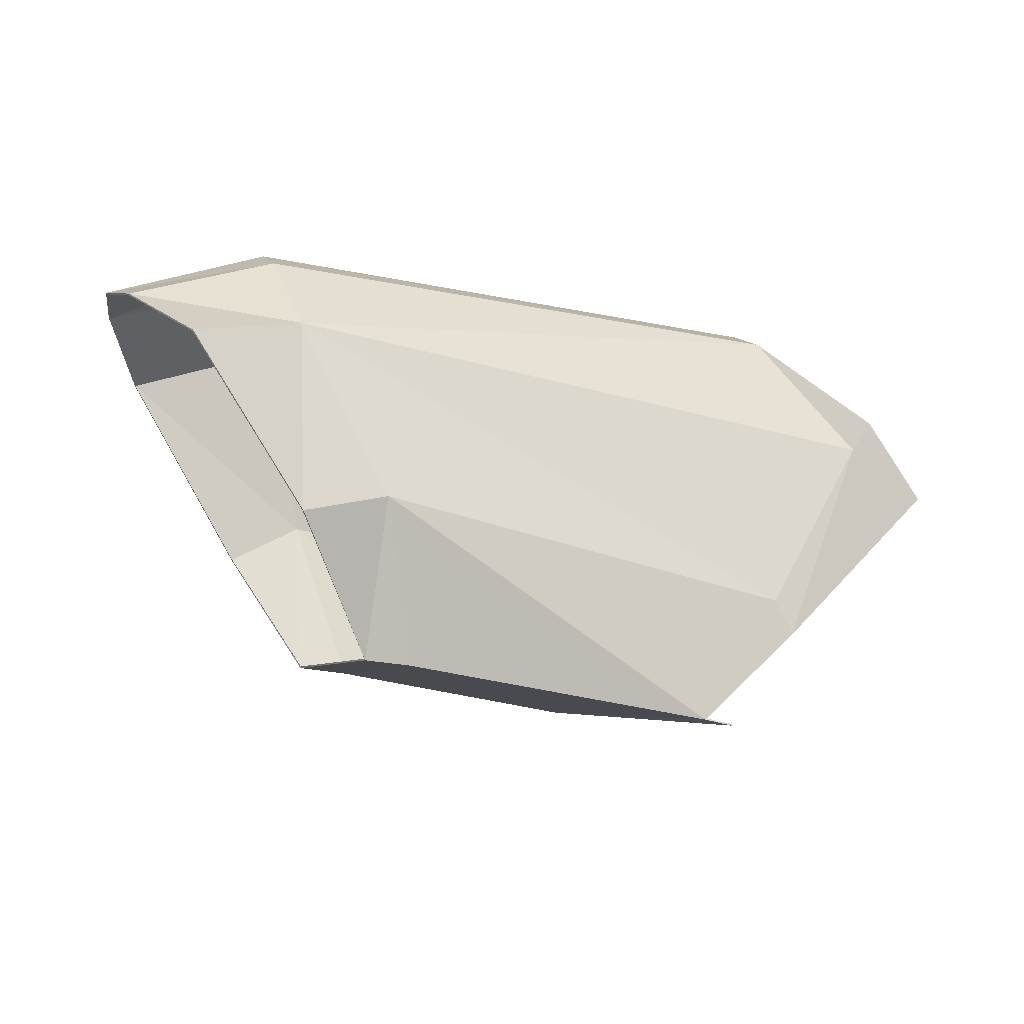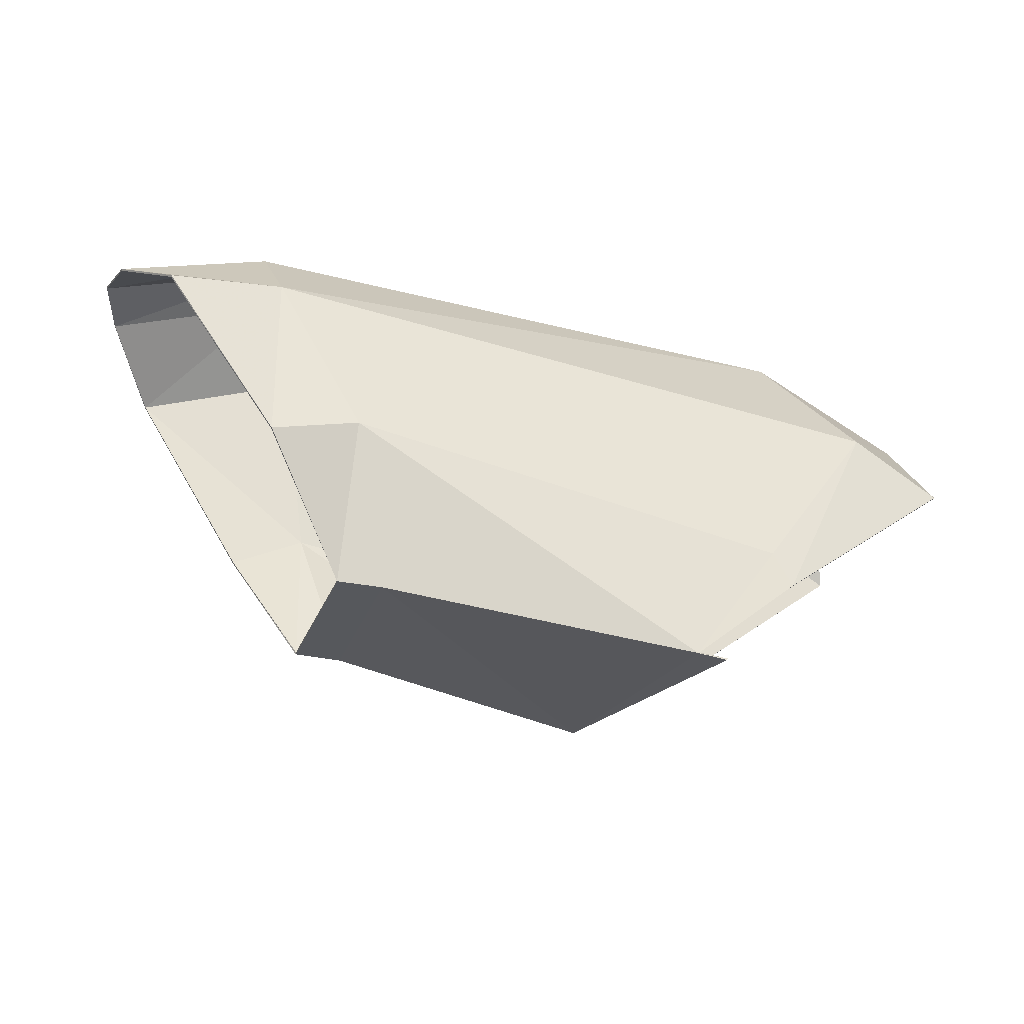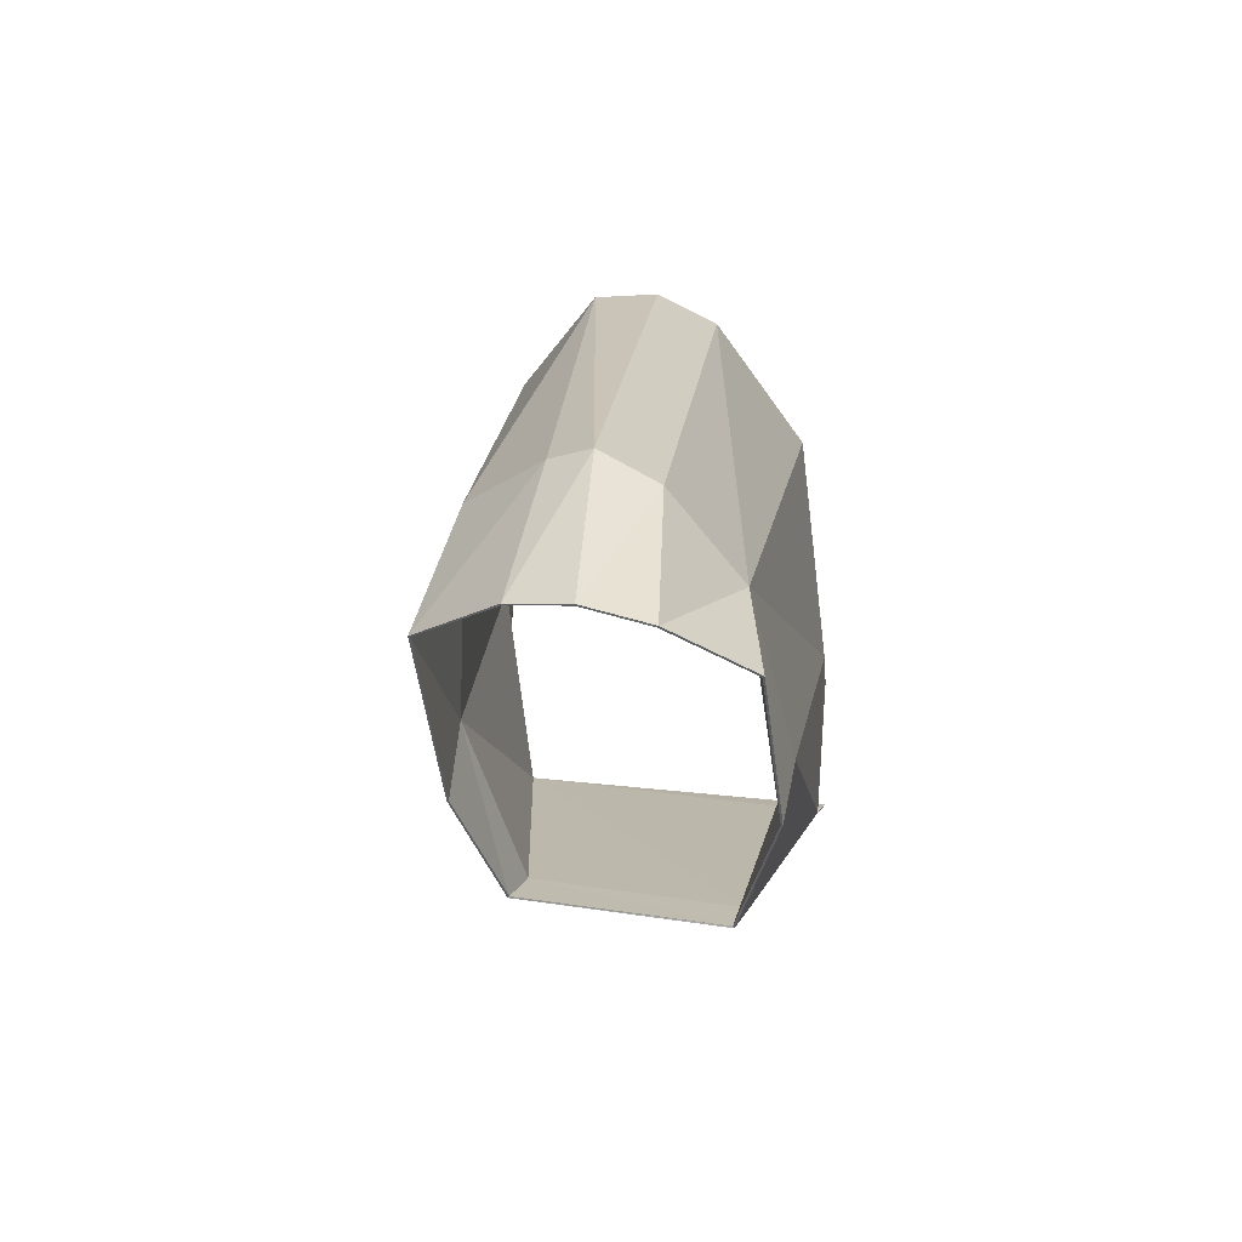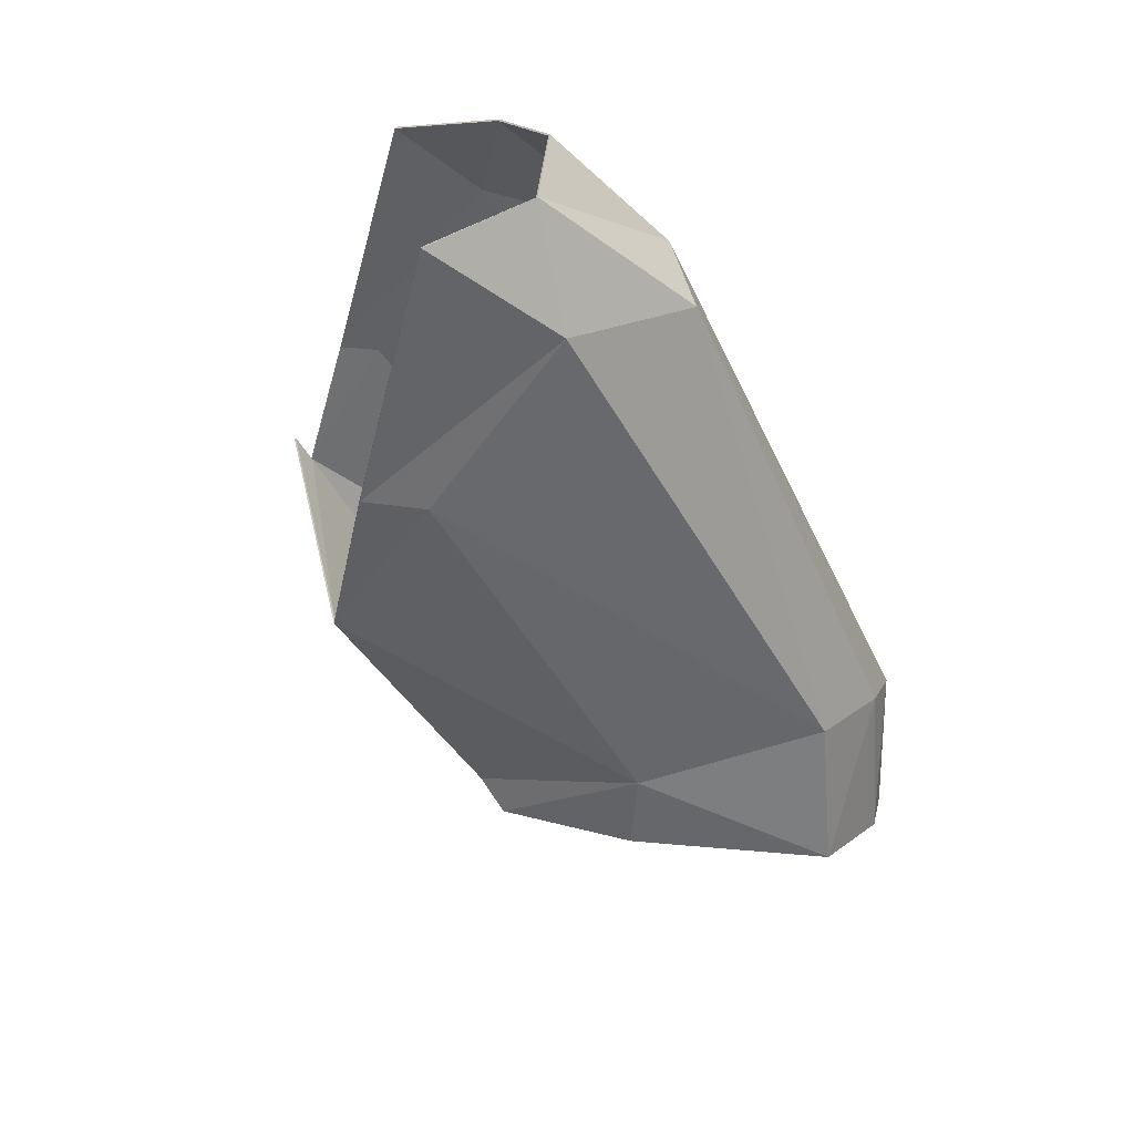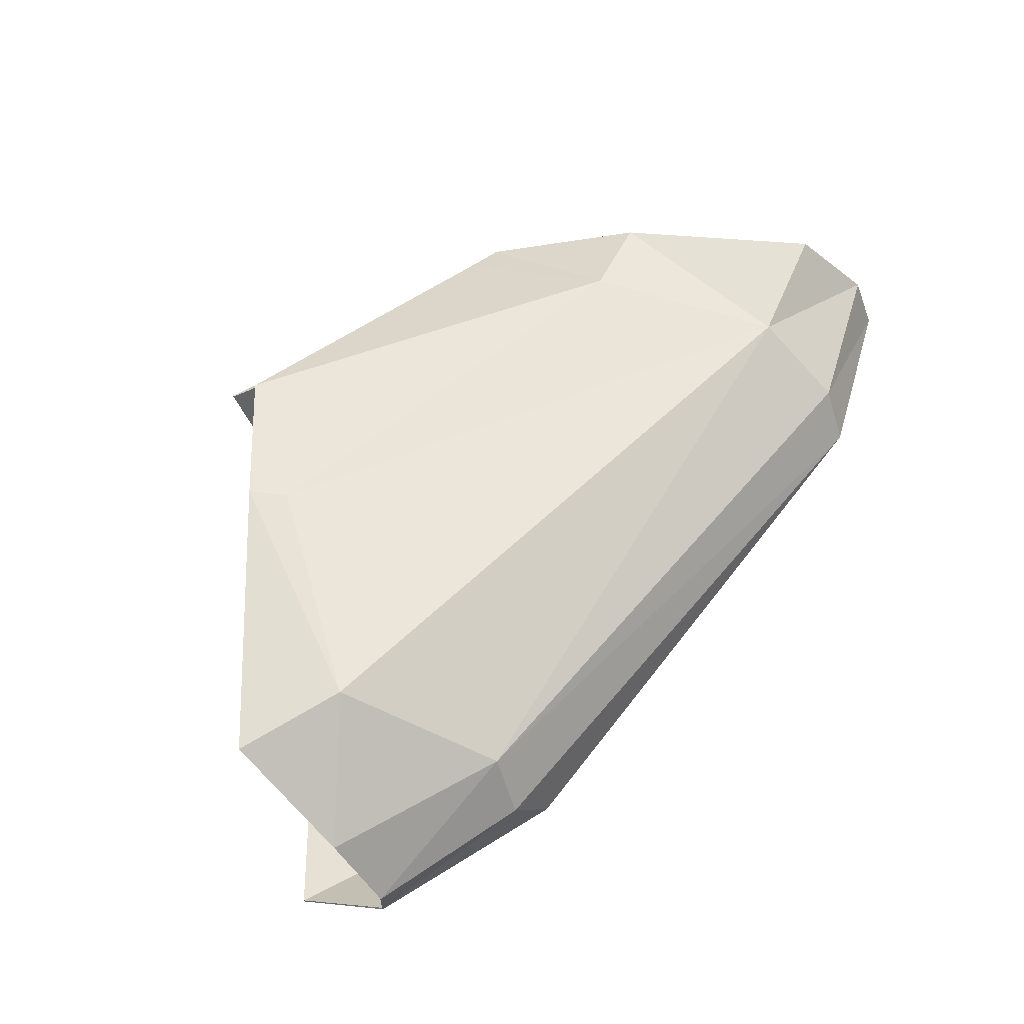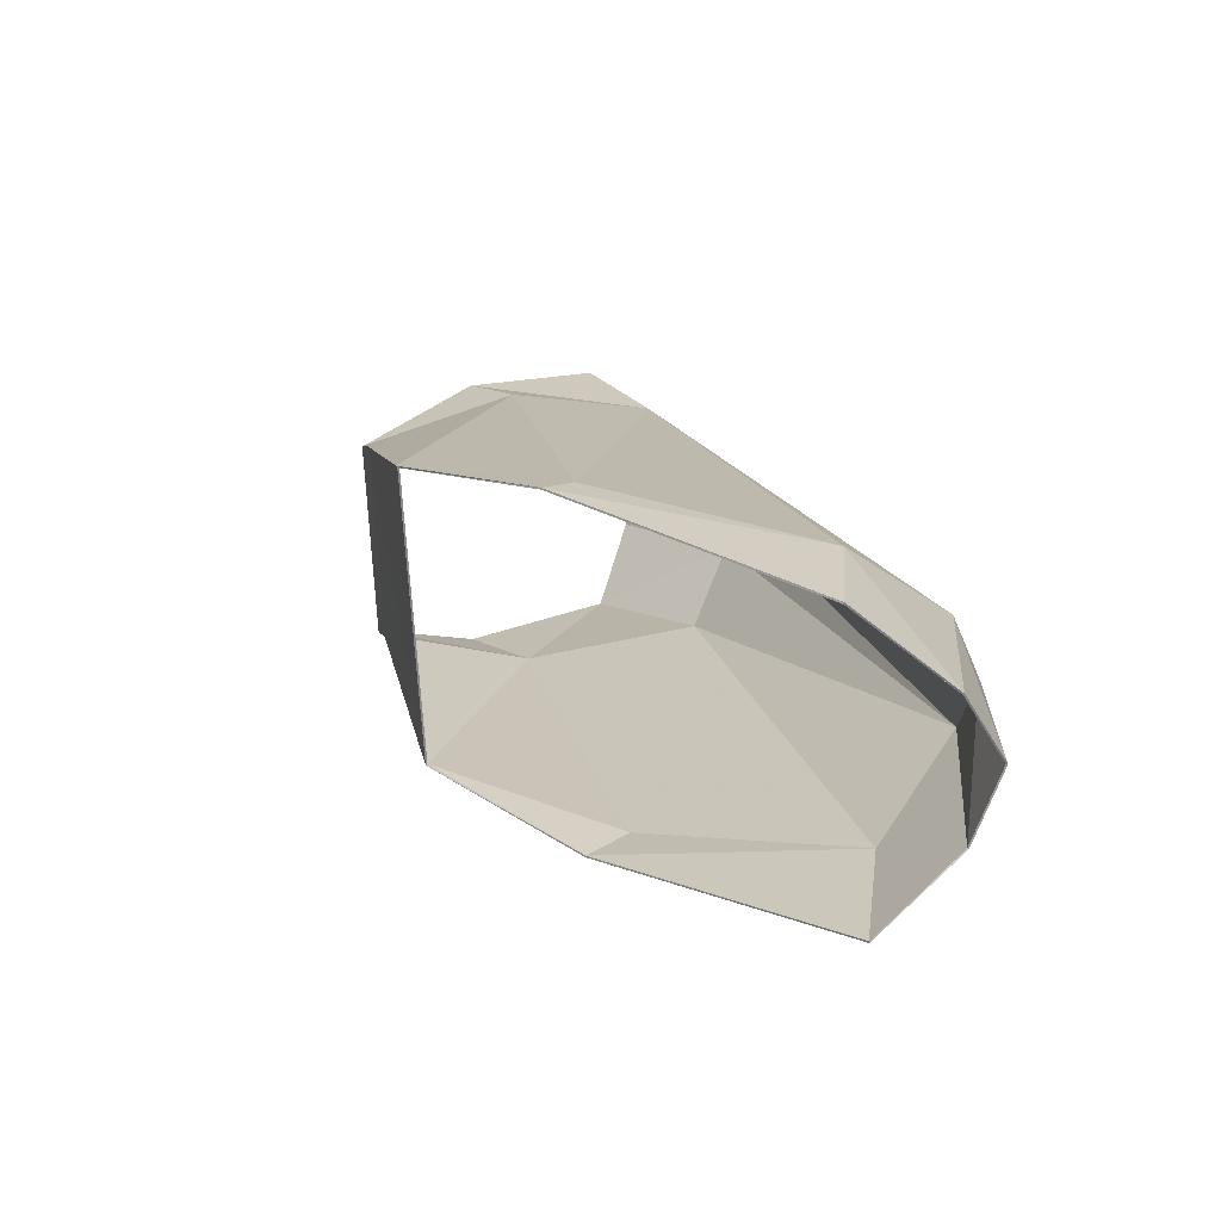
<metadata>
{"format":"obj","ext":"obj","renderer":"f3d","projection":"perspective","resolution":1024,"background":"white","views":[{"elev":-11.9,"azim":157.9,"up":"+Z"},{"elev":-31.2,"azim":165.4,"up":"+Z"},{"elev":19.4,"azim":101.1,"up":"+Z"},{"elev":-57.9,"azim":-65.3,"up":"+Y"},{"elev":49.4,"azim":-51.4,"up":"+Y"},{"elev":11.7,"azim":-108.3,"up":"+Y"}]}
</metadata>
<code>
o Mesh_LRing1
v 63.15 1.552 44.47
v 63.11 1.94 43.96
v 63.58 2.053 44.16
v 63.93 1.675 44.81
v 63.91 1.39 44.94
v 63.3 0.8961 44.59
v 63.2 1.25 44.69
v 64.14 1.14 44.96
v 63.86 0.736 44.47
v 63.19 0.6037 44.13
v 64.19 0.7198 43.32
v 64.37 0.7425 43.57
v 64.11 2.255 43.11
v 64.2 2.256 43.28
v 66.51 1.12 44.65
v 66.69 1.485 44.89
v 66.75 1.673 44.96
v 66.76 1.926 44.84
v 66.7 2.231 44.46
v 66.72 2.378 43.52
v 66.3 2.372 43.62
v 67.25 2.367 44.32
v 67.48 2.039 44.56
v 67.54 1.769 44.64
v 67.47 1.502 44.6
v 67.26 1.111 44.38
v 66.37 1.045 43.71
v 66.72 1.086 43.52
v 64.85 0.9778 42.82
v 64.63 2.291 42.67
v 64.49 2.315 42.64
v 66.12 2.175 42.87
v 66.16 1.262 42.94
v 66.33 2.147 42.89
v 66.38 1.236 42.96
v 66.71 2.386 43.52
v 67.25 2.374 44.32
v 64.85 0.9709 42.81
v 64.19 0.7115 43.32
v 67.48 2.043 44.57
v 67.54 1.77 44.65
v 64.63 2.299 42.66
v 64.49 2.315 42.63
v 63.19 0.5953 44.13
v 63.14 1.557 44.48
v 63.1 1.947 43.96
v 67.48 1.499 44.61
v 67.26 1.103 44.39
v 66.72 1.077 43.52
v 63.3 0.891 44.6
v 66.33 2.154 42.88
v 66.38 1.229 42.95
v 63.2 1.251 44.7
v 64.1 2.264 43.11
v 63.58 2.061 44.17
v 63.93 1.68 44.82
v 63.91 1.391 44.95
v 64.14 1.136 44.97
v 63.86 0.7278 44.47
v 64.37 0.7342 43.57
v 64.2 2.265 43.28
v 66.51 1.112 44.65
v 66.69 1.481 44.9
v 66.75 1.673 44.97
v 66.76 1.931 44.85
v 66.7 2.239 44.46
v 66.3 2.38 43.62
v 66.37 1.037 43.71
v 66.13 2.181 42.86
v 66.16 1.255 42.93
f 1 2 3
f 4 1 3
f 5 6 7
f 5 8 6
f 7 1 4
f 4 5 7
f 6 9 10
f 6 8 9
f 9 11 10
f 9 12 11
f 3 2 13
f 13 14 3
f 8 15 9
f 8 16 15
f 17 8 5
f 17 16 8
f 4 17 5
f 4 18 17
f 19 4 3
f 19 18 4
f 20 19 21
f 20 22 19
f 19 23 18
f 19 22 23
f 18 24 17
f 18 23 24
f 17 25 16
f 17 24 25
f 16 26 15
f 16 25 26
f 27 26 28
f 27 15 26
f 14 19 3
f 14 21 19
f 15 12 9
f 15 27 12
f 29 30 31
f 11 12 29
f 30 14 13
f 29 32 30
f 29 33 32
f 21 34 20
f 21 32 34
f 34 33 35
f 34 32 33
f 35 27 28
f 35 33 27
f 30 21 14
f 30 32 21
f 27 29 12
f 27 33 29
f 22 20 36
f 22 36 37
f 11 29 38
f 11 38 39
f 24 23 40
f 24 40 41
f 31 30 42
f 31 42 43
f 10 11 39
f 10 39 44
f 2 1 45
f 2 45 46
f 25 24 41
f 25 41 47
f 26 25 47
f 26 47 48
f 28 26 48
f 28 48 49
f 6 10 44
f 6 44 50
f 29 31 43
f 29 43 38
f 20 34 51
f 20 51 36
f 34 35 52
f 34 52 51
f 7 6 50
f 7 50 53
f 30 13 54
f 30 54 42
f 13 2 46
f 13 46 54
f 35 28 49
f 35 49 52
f 23 22 37
f 23 37 40
f 1 7 53
f 1 53 45
f 55 46 45
f 55 45 56
f 53 50 57
f 50 58 57
f 56 45 53
f 53 57 56
f 44 59 50
f 59 58 50
f 44 39 59
f 39 60 59
f 54 46 55
f 55 61 54
f 59 62 58
f 62 63 58
f 57 58 64
f 58 63 64
f 57 64 56
f 64 65 56
f 55 56 66
f 56 65 66
f 67 66 36
f 66 37 36
f 65 40 66
f 40 37 66
f 64 41 65
f 41 40 65
f 63 47 64
f 47 41 64
f 62 48 63
f 48 47 63
f 49 48 68
f 48 62 68
f 55 66 61
f 66 67 61
f 59 60 62
f 60 68 62
f 43 42 38
f 38 60 39
f 54 61 42
f 42 69 38
f 69 70 38
f 36 51 67
f 51 69 67
f 52 70 51
f 70 69 51
f 49 68 52
f 68 70 52
f 61 67 42
f 67 69 42
f 60 38 68
f 38 70 68

</code>
